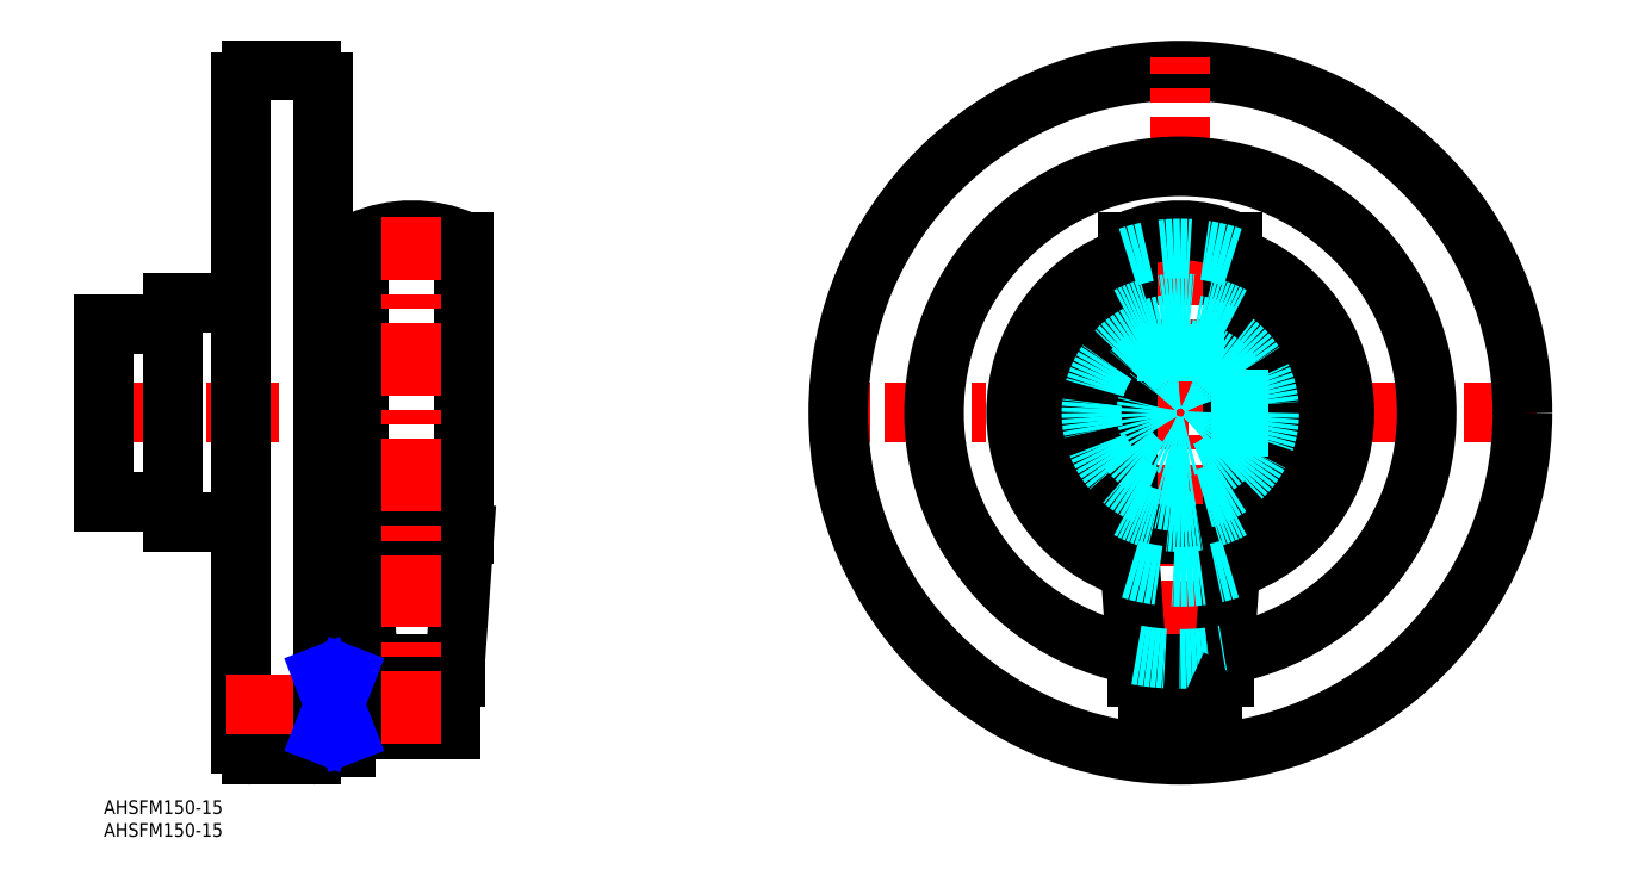
<metadata>
{"format":"dxf","ext":"dxf","renderer":"ezdxf+matplotlib","layout":"modelspace","background":"white","min_lineweight":24,"dpi":150}
</metadata>
<code>
0
SECTION
2
ENTITIES
0
INSERT
8
MSM_CONTINUOUS
2
*U12
10
0
20
0
30
0
0
INSERT
8
MSM_CONTINUOUS
2
*U13
10
0
20
0
30
0
0
LINE
8
MSM_CENTER
10
314
20
85
30
0
11
158
21
85
31
0
0
CIRCLE
8
MSM_CONTINUOUS
10
236
20
85
30
0
40
75
0
LINE
8
MSM_CENTER
10
-3
20
85
30
0
11
51
21
85
31
0
0
LINE
8
MSM_CONTINUOUS
10
-1.42e-14
20
65.5
30
0
11
15
21
65.5
31
0
0
LINE
8
MSM_CONTINUOUS
10
15
20
61
30
0
11
30
21
61
31
0
0
LINE
8
MSM_CONTINUOUS
10
15
20
61
30
0
11
15
21
109
31
0
0
LINE
8
MSM_CONTINUOUS
10
-1.42e-14
20
65.5
30
0
11
-1.42e-14
21
104.5
31
0
0
LINE
8
MSM_CONTINUOUS
10
-1.42e-14
20
104.5
30
0
11
15
21
104.5
31
0
0
LINE
8
MSM_CONTINUOUS
10
15
20
109
30
0
11
30
21
109
31
0
0
ARC
8
MSM_CONTINUOUS
10
236
20
85
30
0
40
36
50
287.7
51
71.37
0
ARC
8
MSM_CONTINUOUS
10
236
20
85
30
0
40
24
50
298.6
51
61.37
0
ARC
8
MSM_CONTINUOUS
10
236
20
85
30
0
40
14
50
325.2
51
34.77
0
LINE
8
MSM_CENTER
10
236
20
7
30
0
11
236
21
163
31
0
0
ARC
8
MSM_CONTINUOUS
10
236
20
85
30
0
40
54
50
280.3
51
259.7
0
ARC
8
MSM_CONTINUOUS
10
236
20
85
30
0
40
14
50
145.2
51
214.8
0
ARC
8
MSM_CONTINUOUS
10
236
20
85
30
0
40
36
50
108.6
51
252.3
0
ARC
8
MSM_CONTINUOUS
10
236
20
85
30
0
40
24
50
118.6
51
241.4
0
LINE
8
MSM_CONTINUOUS
10
32.5
20
10
30
0
11
45.5
21
10
31
0
0
ARC
8
MSM_CONTINUOUS
10
45.5
20
12.5
30
0
40
2.5
50
270
51
4.28e-05
0
ARC
8
MSM_CONTINUOUS
10
45.5
20
157.5
30
0
40
2.5
50
360
51
90
0
LINE
8
MSM_CONTINUOUS
10
45.5
20
160
30
0
11
32.5
21
160
31
0
0
ARC
8
MSM_CONTINUOUS
10
32.5
20
157.5
30
0
40
2.5
50
90
51
180
0
LINE
8
MSM_CONTINUOUS
10
30
20
157.5
30
0
11
30
21
12.5
31
0
0
ARC
8
MSM_CONTINUOUS
10
32.5
20
12.5
30
0
40
2.5
50
180
51
270
0
LINE
8
MSM_CENTER
10
245
20
21
30
0
11
227
21
21
31
0
0
ARC
8
MSM_CONTINUOUS
10
236
20
21
30
0
40
9.5
50
222.5
51
317.5
0
LINE
8
MSM_CONTINUOUS
10
243
20
14.58
30
0
11
243
21
27
31
0
0
LINE
8
MSM_CONTINUOUS
10
229
20
27
30
0
11
229
21
14.58
31
0
0
LINE
8
MSM_CONTINUOUS
10
237.8
20
15.5
30
0
11
237.8
21
27
31
0
0
LINE
8
MSM_CONTINUOUS
10
234.1
20
27
30
0
11
234.1
21
15.5
31
0
0
LINE
8
MSM_CONTINUOUS
10
238.4
20
15.5
30
0
11
233.6
21
15.5
31
0
0
LINE
8
MSM_CONTINUOUS
10
226.5
20
27
30
0
11
245.5
21
27
31
0
0
LINE
8
MSM_CONTINUOUS
10
245.5
20
27
30
0
11
245.5
21
30
31
0
0
LINE
8
MSM_CONTINUOUS
10
226.5
20
30
30
0
11
226.5
21
27
31
0
0
LINE
8
MSM_CONTINUOUS
10
226.5
20
30
30
0
11
245.5
21
30
31
0
0
LINE
8
MSM_CONTINUOUS
10
245.5
20
30
30
0
11
247.5
21
58.5
31
0
0
LINE
8
MSM_CONTINUOUS
10
224.5
20
58.5
30
0
11
226.5
21
30
31
0
0
LINE
8
MSM_CONTINUOUS
10
224.5
20
58.5
30
0
11
247.5
21
58.5
31
0
0
LINE
8
MSM_CONTINUOUS
10
247.5
20
58.5
30
0
11
247.5
21
122.5
31
0
0
LINE
8
MSM_CONTINUOUS
10
224.5
20
122.5
30
0
11
224.5
21
58.5
31
0
0
ARC
8
MSM_CONTINUOUS
10
236
20
96.8
30
0
40
28.2
50
65.93
51
114.1
0
LINE
8
MSM_CENTER
10
27
20
21
30
0
11
78.5
21
21
31
0
0
LINE
8
MSM_CONTINUOUS
10
76
20
15.5
30
0
11
76
21
26.5
31
0
0
LINE
8
MSM_CONTINUOUS
10
76
20
26.5
30
0
11
53
21
26.5
31
0
0
LINE
8
MSM_CONTINUOUS
10
53
20
15.5
30
0
11
76
21
15.5
31
0
0
LINE
8
MSM_CONTINUOUS
10
53
20
11.5
30
0
11
48
21
11.5
31
0
0
LINE
8
MSM_CONTINUOUS
10
53
20
14.58
30
0
11
48
21
14.58
31
0
0
LINE
8
MSM_CONTINUOUS
10
48
20
11.5
30
0
11
48
21
157.5
31
0
0
LINE
8
MSM_CONTINUOUS
10
53
20
11.5
30
0
11
53
21
30.5
31
0
0
LINE
8
MSM_CONTINUOUS
10
53
20
27.42
30
0
11
48
21
27.42
31
0
0
LINE
8
MSM_CONTINUOUS
10
48
20
30.5
30
0
11
53
21
30.5
31
0
0
LINE
8
MSM_CONTINUOUS
10
61.5
20
26.5
30
0
11
61.5
21
27
31
0
0
LINE
8
MSM_CONTINUOUS
10
73.5
20
27
30
0
11
73.5
21
26.5
31
0
0
LINE
8
MSM_CONTINUOUS
10
61.79
20
27
30
0
11
61.79
21
26.5
31
0
0
LINE
8
MSM_CONTINUOUS
10
73.21
20
26.5
30
0
11
73.21
21
27
31
0
0
LINE
8
MSM_CONTINUOUS
10
58
20
27
30
0
11
58
21
30
31
0
0
LINE
8
MSM_CONTINUOUS
10
77
20
30
30
0
11
77
21
27
31
0
0
LINE
8
MSM_CONTINUOUS
10
77
20
27
30
0
11
58
21
27
31
0
0
LINE
8
MSM_CONTINUOUS
10
58
20
30
30
0
11
56
21
58.5
31
0
0
LINE
8
MSM_CONTINUOUS
10
79
20
58.5
30
0
11
77
21
30
31
0
0
LINE
8
MSM_CONTINUOUS
10
77
20
30
30
0
11
58
21
30
31
0
0
LINE
8
MSM_CONTINUOUS
10
56
20
58.5
30
0
11
56
21
122.5
31
0
0
LINE
8
MSM_CONTINUOUS
10
79
20
122.5
30
0
11
79
21
58.5
31
0
0
LINE
8
MSM_CONTINUOUS
10
79
20
58.5
30
0
11
56
21
58.5
31
0
0
ARC
8
MSM_CONTINUOUS
10
67.5
20
96.8
30
0
40
28.2
50
65.93
51
114.1
0
CIRCLE
8
MSM_CONTINUOUS
10
67.5
20
21
30
0
40
1.5
0
LINE
8
MSM_CENTER
10
67.5
20
12.5
30
0
11
67.5
21
128
31
0
0
LINE
8
MSM_NARROW
10
53
20
14.58
30
0
11
48
21
27.42
31
0
0
LINE
8
MSM_NARROW
10
53
20
27.42
30
0
11
48
21
14.58
31
0
0
LINE
8
MSM_CONTINUOUS
10
234.1
20
26.5
30
0
11
233.6
21
26.5
31
0
0
LINE
8
MSM_CONTINUOUS
10
238.4
20
26.5
30
0
11
237.8
21
26.5
31
0
0
ARC
8
MSM_CONTINUOUS
10
236
20
21
30
0
40
6
50
113.6
51
246.4
0
ARC
8
MSM_DASHED
10
236
20
85
30
0
40
54
50
259.7
51
280.3
0
ARC
8
MSM_DASHED
10
236
20
85
30
0
40
36
50
252.3
51
287.7
0
ARC
8
MSM_DASHED
10
236
20
85
30
0
40
36
50
71.37
51
108.6
0
ARC
8
MSM_DASHED
10
236
20
85
30
0
40
24
50
241.4
51
298.6
0
ARC
8
MSM_DASHED
10
236
20
85
30
0
40
24
50
61.37
51
118.6
0
ARC
8
MSM_DASHED
10
236
20
85
30
0
40
14
50
214.8
51
325.2
0
ARC
8
MSM_DASHED
10
236
20
85
30
0
40
14
50
34.77
51
145.2
0
ARC
8
MSM_CONTINUOUS
10
236
20
21
30
0
40
6
50
293.6
51
66.44
0
CIRCLE
8
MSM_DASHED
10
236
20
85
30
0
40
19.5
0
LINE
8
MSM_DASHED
10
233
20
104.3
30
0
11
233
21
91.87
31
0
0
LINE
8
MSM_DASHED
10
238.5
20
92.09
30
0
11
238.5
21
104.3
31
0
0
LINE
8
MSM_DASHED
10
239
20
104.3
30
0
11
239
21
91.87
31
0
0
LINE
8
MSM_DASHED
10
255.3
20
88
30
0
11
242.9
21
88
31
0
0
LINE
8
MSM_DASHED
10
255.3
20
82
30
0
11
242.9
21
82
31
0
0
CIRCLE
8
MSM_DASHED
10
236
20
85
30
0
40
7.5
0
LINE
8
MSM_DASHED
10
233.5
20
92.09
30
0
11
233.5
21
104.3
31
0
0
LINE
8
MSM_DASHED
10
243.1
20
82.54
30
0
11
255.3
21
82.54
31
0
0
LINE
8
MSM_DASHED
10
243.1
20
87.46
30
0
11
255.3
21
87.46
31
0
0
ENDSEC
0
EOF

</code>
